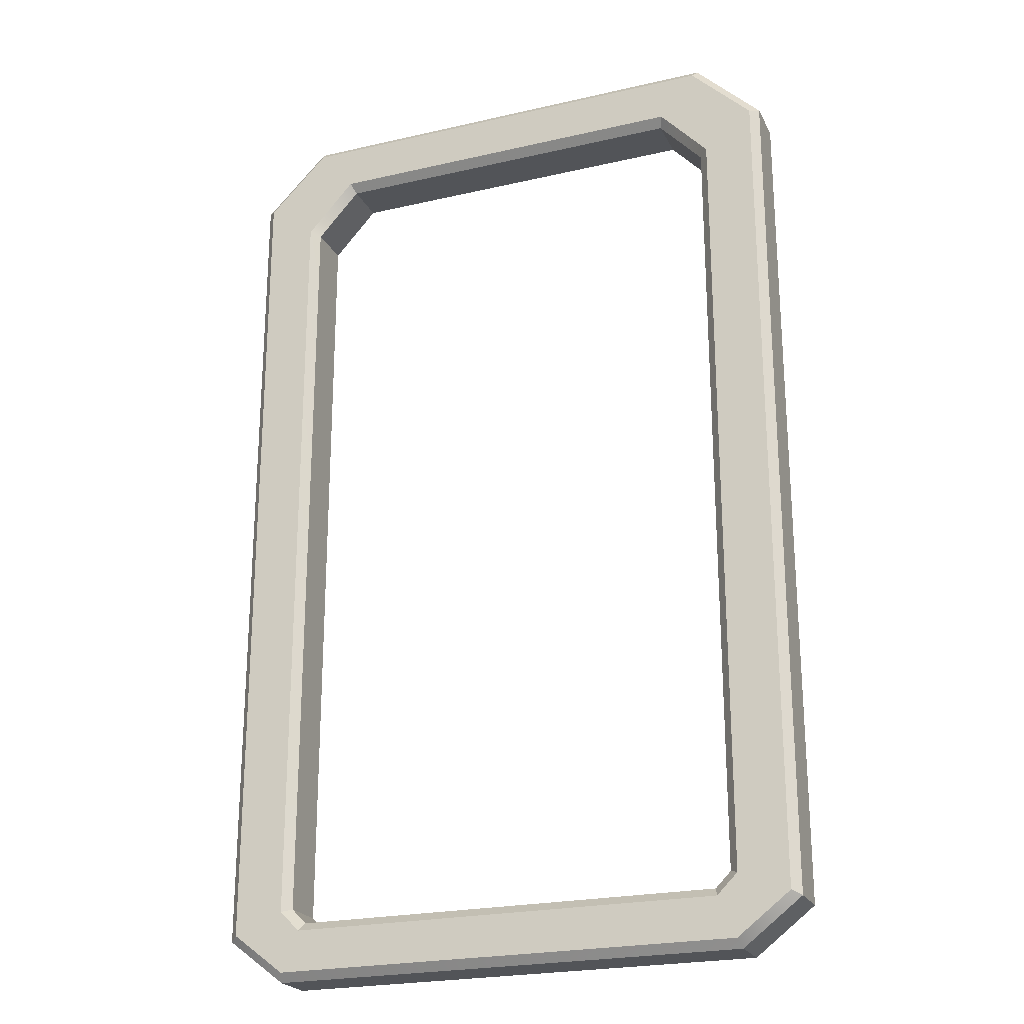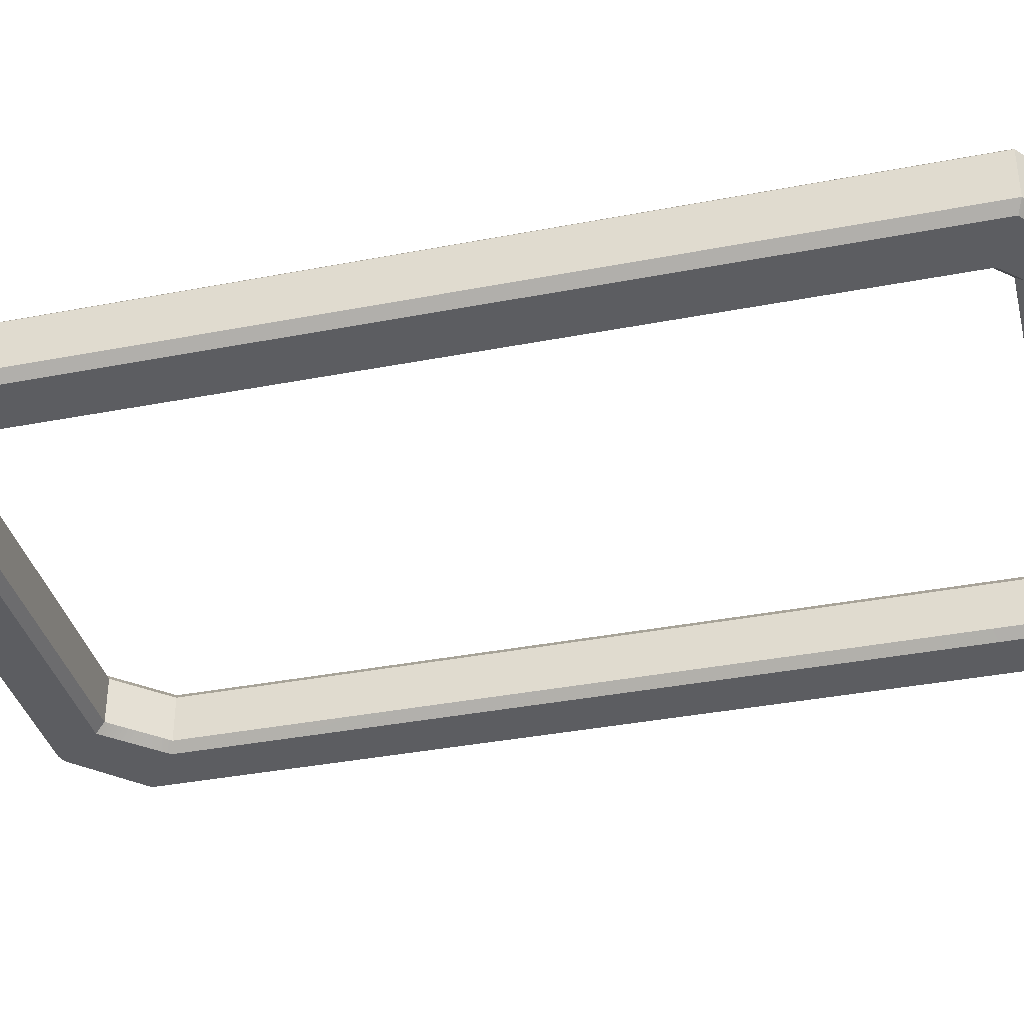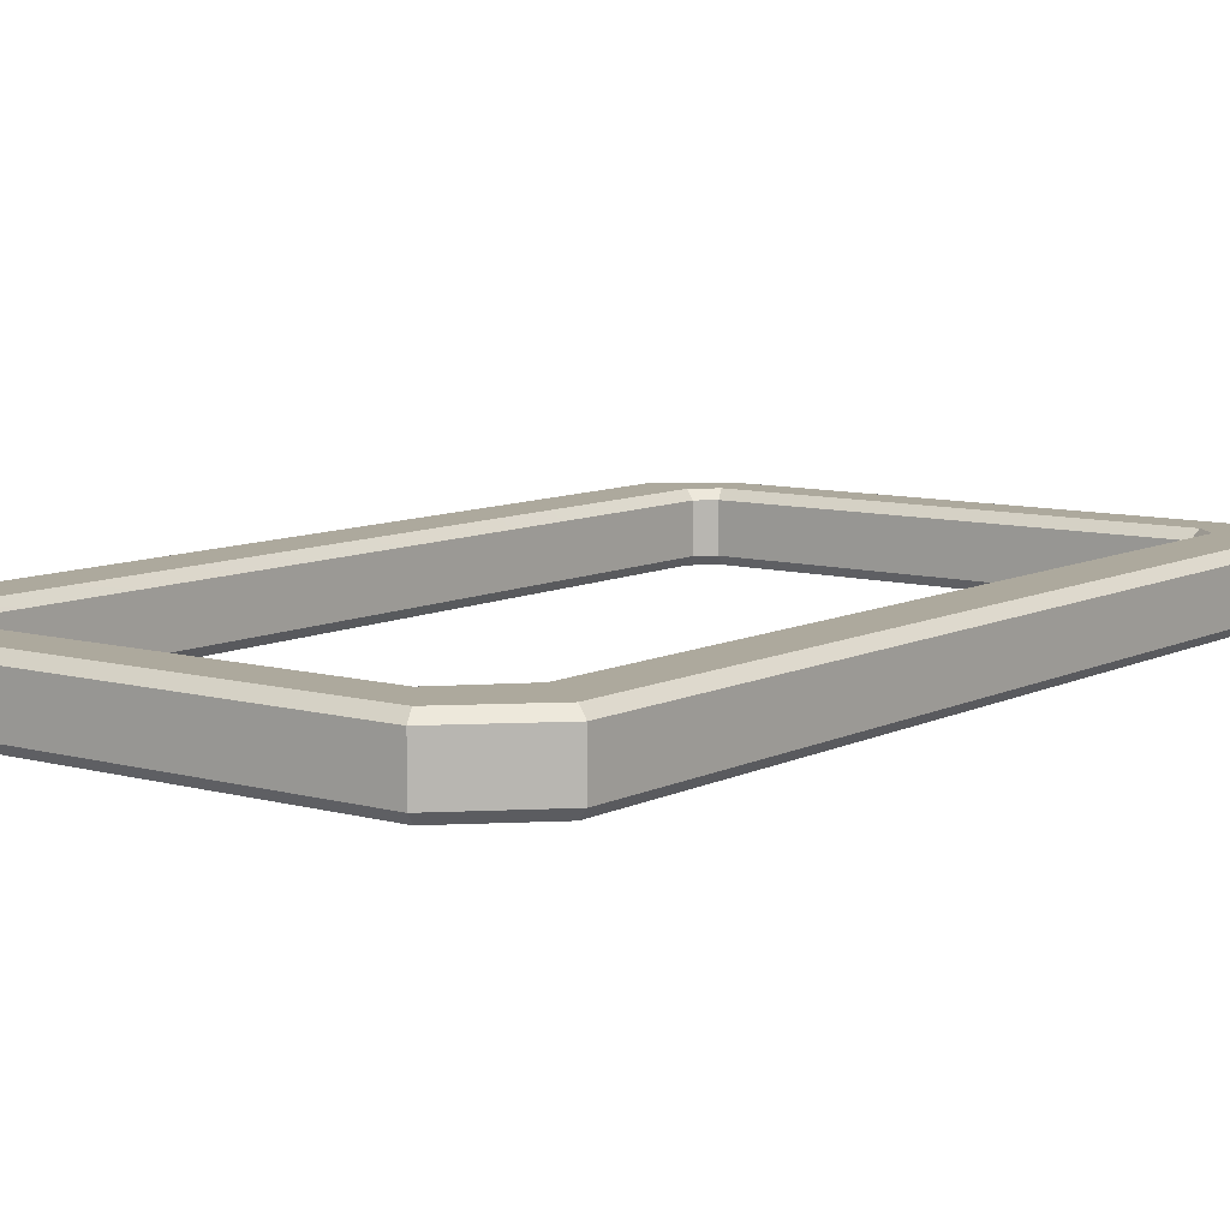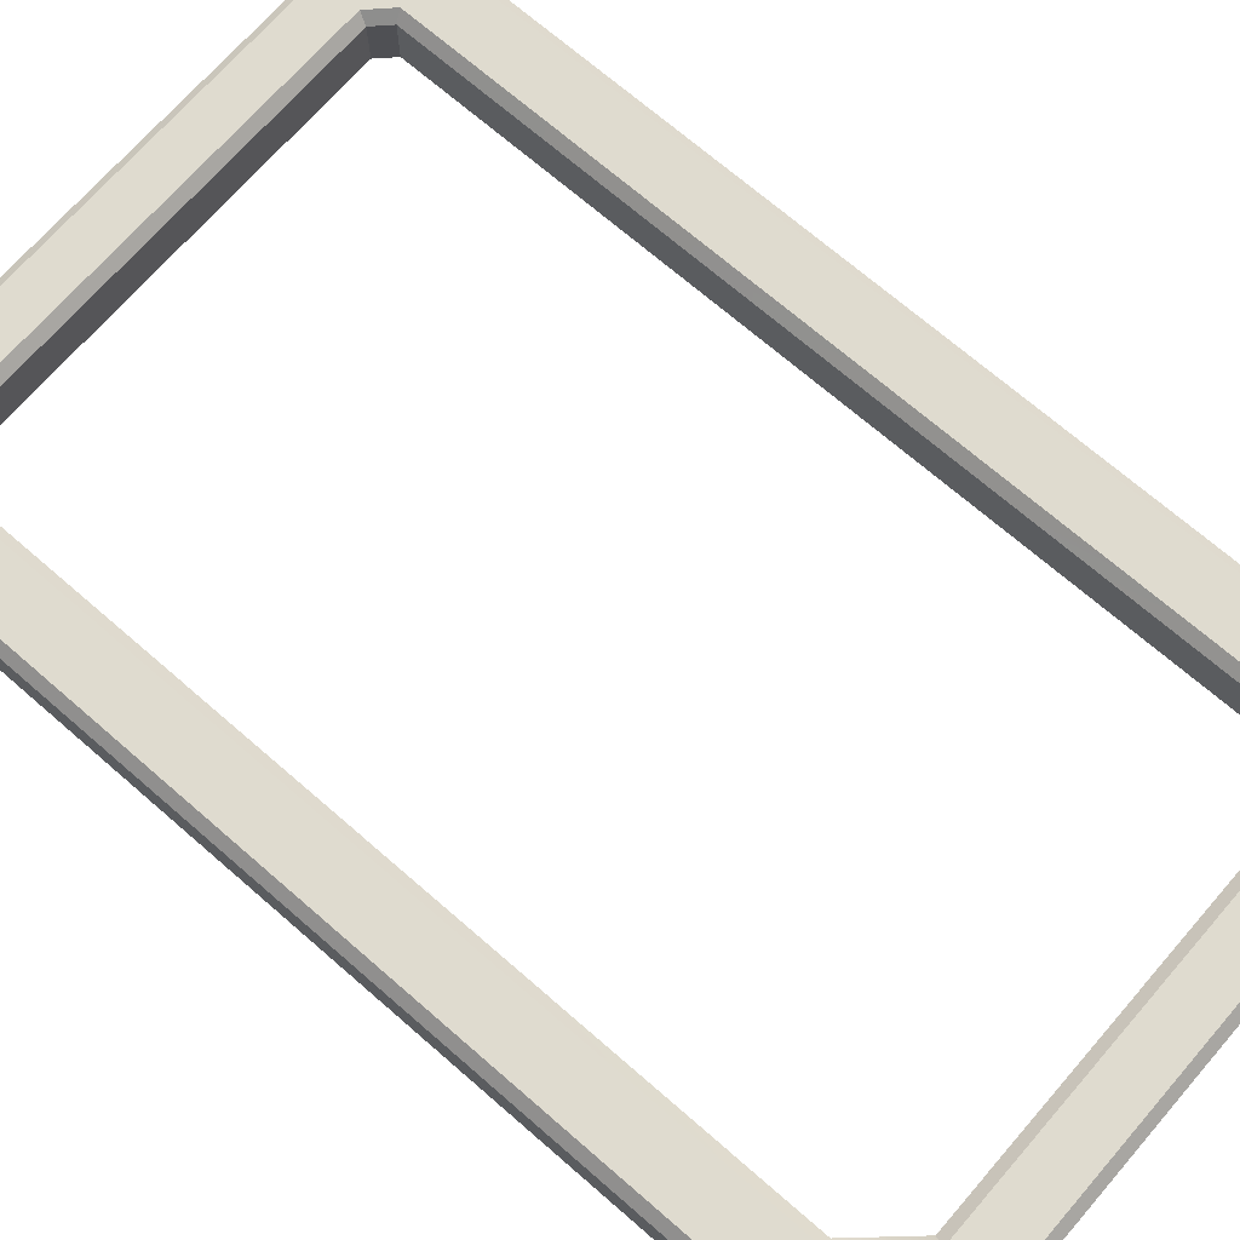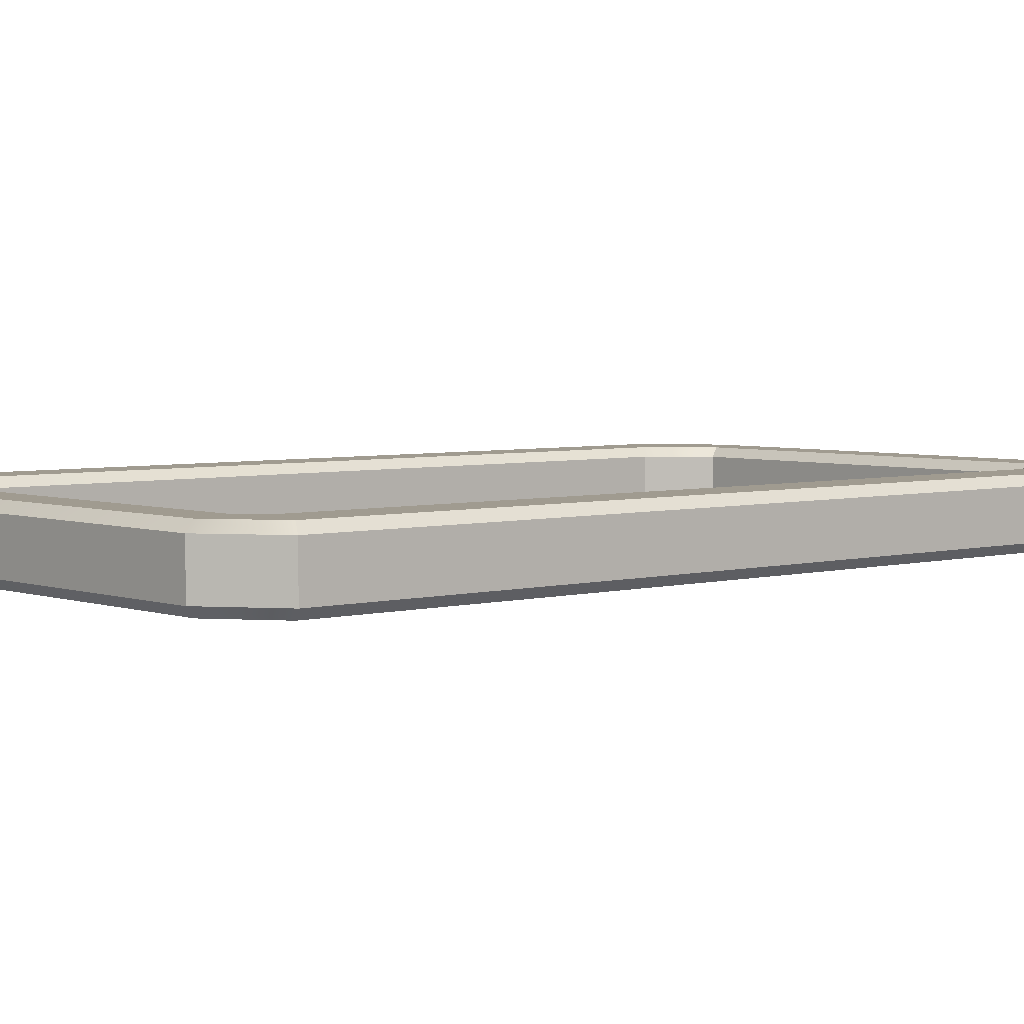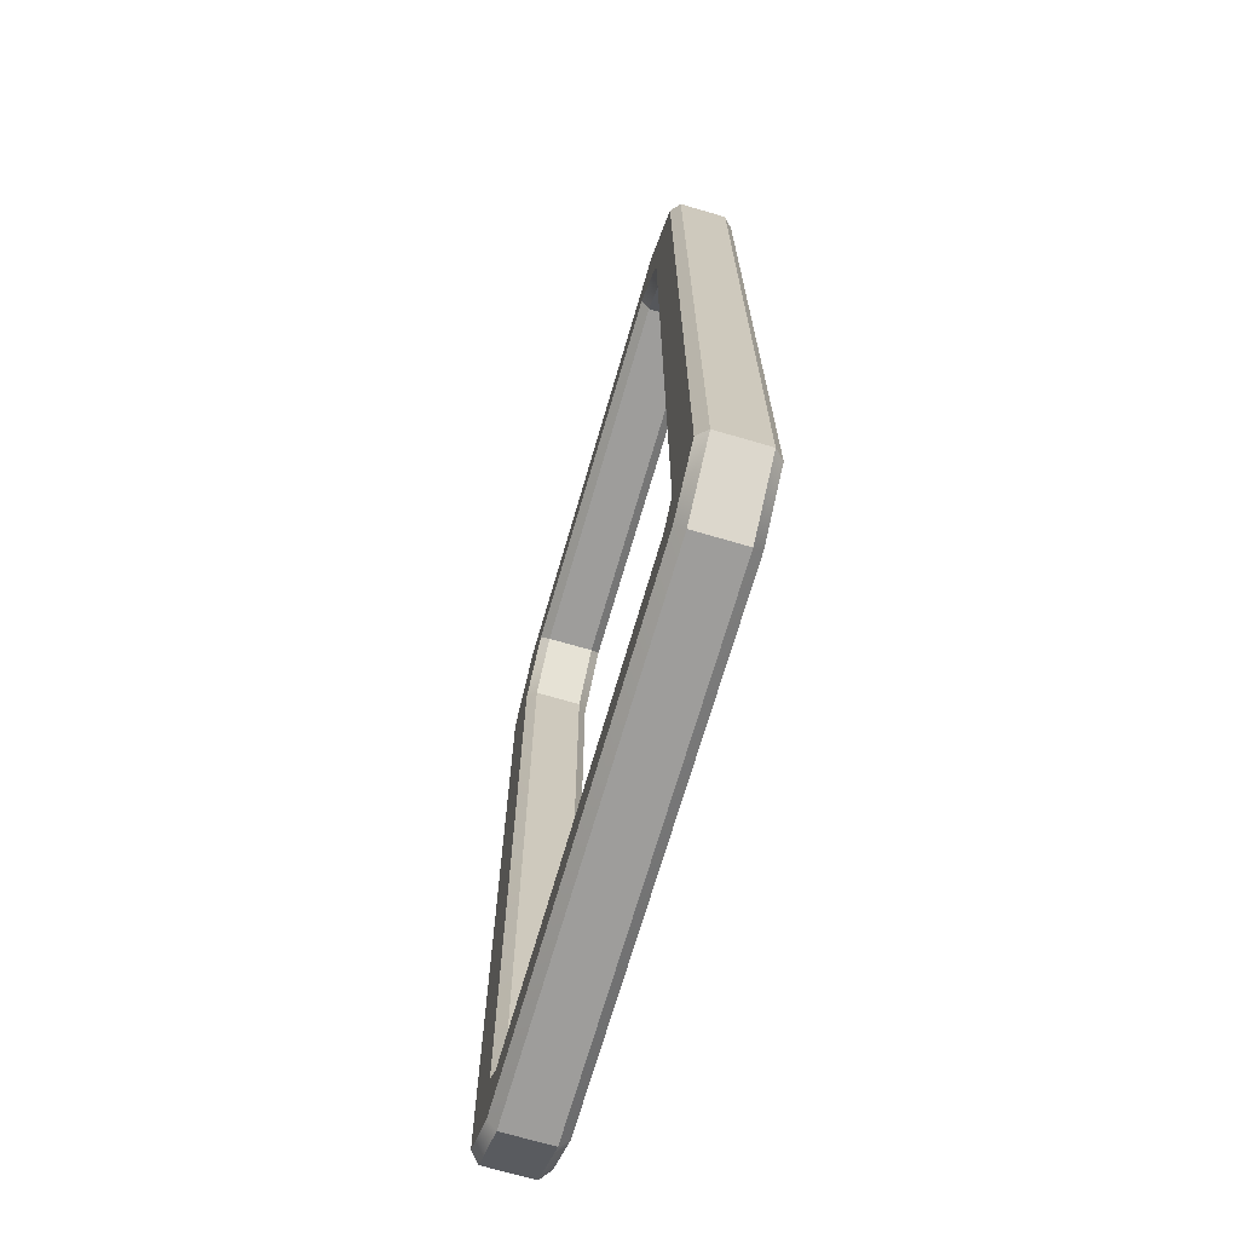
<metadata>
{"format":"obj","ext":"obj","renderer":"f3d","projection":"perspective","resolution":1024,"background":"white","views":[{"elev":-23.1,"azim":-158.6,"up":"+Y"},{"elev":-37.0,"azim":-76.0,"up":"+Z"},{"elev":8.8,"azim":-143.0,"up":"+Z"},{"elev":70.4,"azim":131.0,"up":"+Z"},{"elev":4.2,"azim":48.7,"up":"+Z"},{"elev":-70.5,"azim":-106.3,"up":"+Y"}]}
</metadata>
<code>
g default
v 0.6411 2.616 0.06458
v 0.6311 2.592 0.08894
v -0.6411 2.616 0.06458
v -0.6311 2.592 0.08894
v 0.6411 2.616 -0.06458
v 0.6311 2.592 -0.08894
v -0.6411 2.616 -0.06458
v -0.6311 2.592 -0.08894
v -0.829 2.431 -0.06458
v -0.8046 2.421 -0.08894
v -0.8299 0.03646 -0.06458
v -0.8055 0.04846 -0.08894
v 0.829 2.431 -0.06458
v 0.8046 2.421 -0.08894
v 0.8299 0.03646 -0.06458
v 0.8055 0.04846 -0.08894
v -0.8046 2.421 0.08894
v -0.829 2.431 0.06458
v 0.829 2.431 0.06458
v 0.8046 2.421 0.08894
v 0.5171 2.443 -0.06458
v 0.5278 2.467 -0.08894
v -0.5171 2.443 -0.06458
v -0.5278 2.467 -0.08894
v 0.6411 2.308 -0.06458
v 0.6654 2.317 -0.08894
v 0.6411 0.1156 -0.06458
v 0.6654 0.1055 -0.08894
v 0.5171 2.443 0.06458
v 0.5278 2.467 0.08894
v -0.5171 2.443 0.06458
v -0.5278 2.467 0.08894
v -0.6411 2.308 -0.06458
v -0.6654 2.317 -0.08894
v -0.6411 0.1156 -0.06458
v -0.6654 0.1055 -0.08894
v 0.6654 2.317 0.08894
v 0.6411 2.308 0.06458
v -0.6411 2.308 0.06458
v -0.6654 2.317 0.08894
v -0.6661 -0.08932 0.06458
v -0.6578 -0.06496 0.08894
v 0.6661 -0.08932 0.06458
v 0.6578 -0.06496 0.08894
v -0.8299 0.03646 0.06458
v -0.8055 0.04846 0.08894
v -0.6661 -0.08932 -0.06458
v -0.6578 -0.06496 -0.08894
v 0.6661 -0.08932 -0.06458
v 0.6578 -0.06496 -0.08894
v 0.8299 0.03646 0.06458
v 0.8055 0.04846 0.08894
v 0.6411 0.1156 0.06458
v 0.6654 0.1055 0.08894
v -0.6411 0.1156 0.06458
v -0.6654 0.1055 0.08894
v 0.5984 0.07292 0.06458
v 0.6085 0.04856 0.08894
v -0.5984 0.07292 0.06458
v -0.6085 0.04856 0.08894
v 0.5984 0.07292 -0.06458
v 0.6085 0.04856 -0.08894
v -0.5984 0.07292 -0.06458
v -0.6085 0.04856 -0.08894
g pasted__pasted__pasted__pCube1
f 1 2 20 19
f 2 1 3 4
f 4 3 18 17
f 5 6 8 7
f 6 5 13 14
f 7 8 10 9
f 9 10 12 11
f 11 12 48 47
f 14 13 15 16
f 16 15 49 50
f 17 18 45 46
f 19 20 52 51
f 21 22 26 25
f 22 21 23 24
f 24 23 33 34
f 25 26 28 27
f 27 28 62 61
f 29 30 32 31
f 30 29 38 37
f 31 32 40 39
f 34 33 35 36
f 36 35 63 64
f 37 38 53 54
f 39 40 56 55
f 41 42 46 45
f 42 41 43 44
f 44 43 51 52
f 47 48 50 49
f 54 53 57 58
f 55 56 60 59
f 58 57 59 60
f 61 62 64 63
f 64 62 50 48
f 43 41 47 49
f 19 51 15 13
f 11 45 18 9
f 5 7 3 1
f 4 17 40 32
f 28 16 50 62
f 38 25 27 53
f 31 23 21 29
f 57 61 63 59
f 38 29 21 25
f 31 39 33 23
f 20 2 30 37
f 10 8 24 34
f 6 14 26 22
f 5 1 19 13
f 24 8 6 22
f 4 32 30 2
f 7 9 18 3
f 41 45 11 47
f 51 43 49 15
f 58 44 52 54
f 27 61 57 53
f 55 59 63 35
f 56 40 17 46
f 56 46 42 60
f 58 60 42 44
f 54 52 20 37
f 28 26 14 16
f 36 12 10 34
f 64 48 12 36
f 35 33 39 55

</code>
